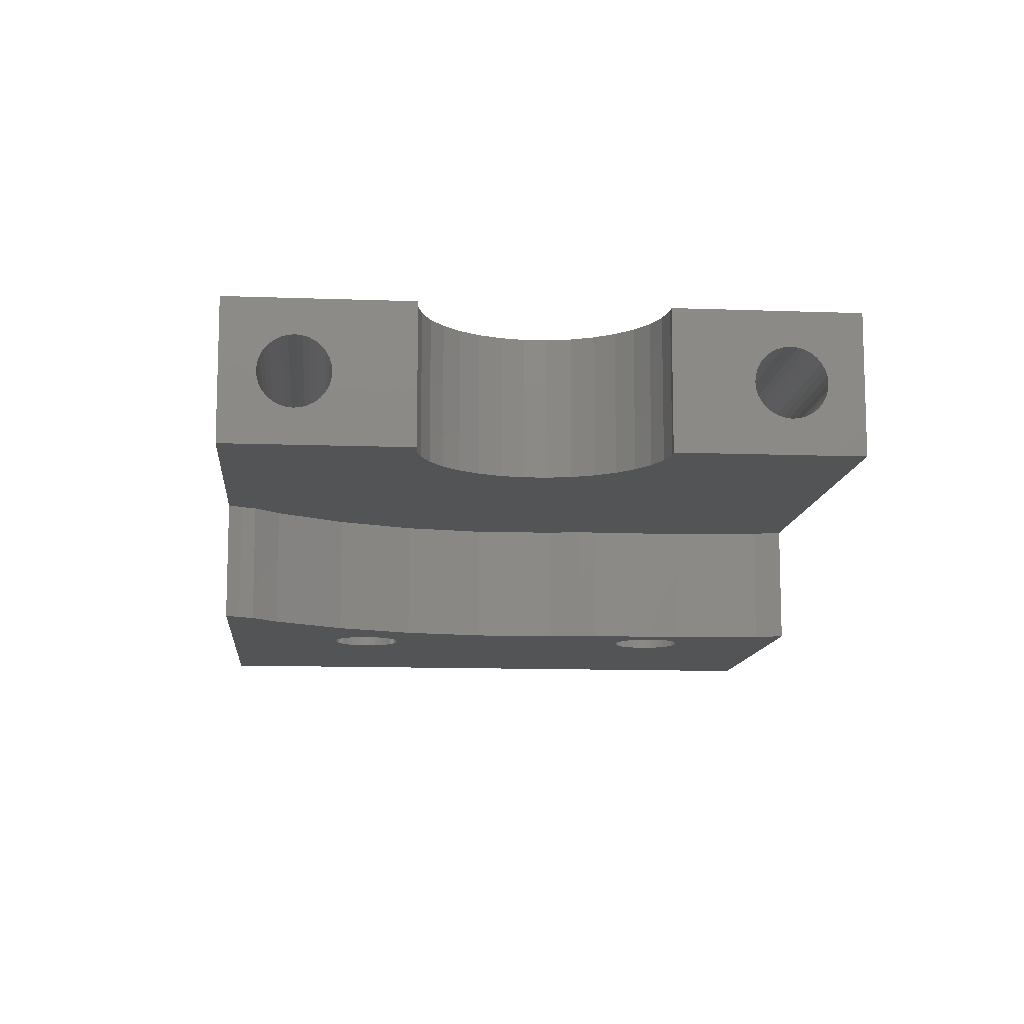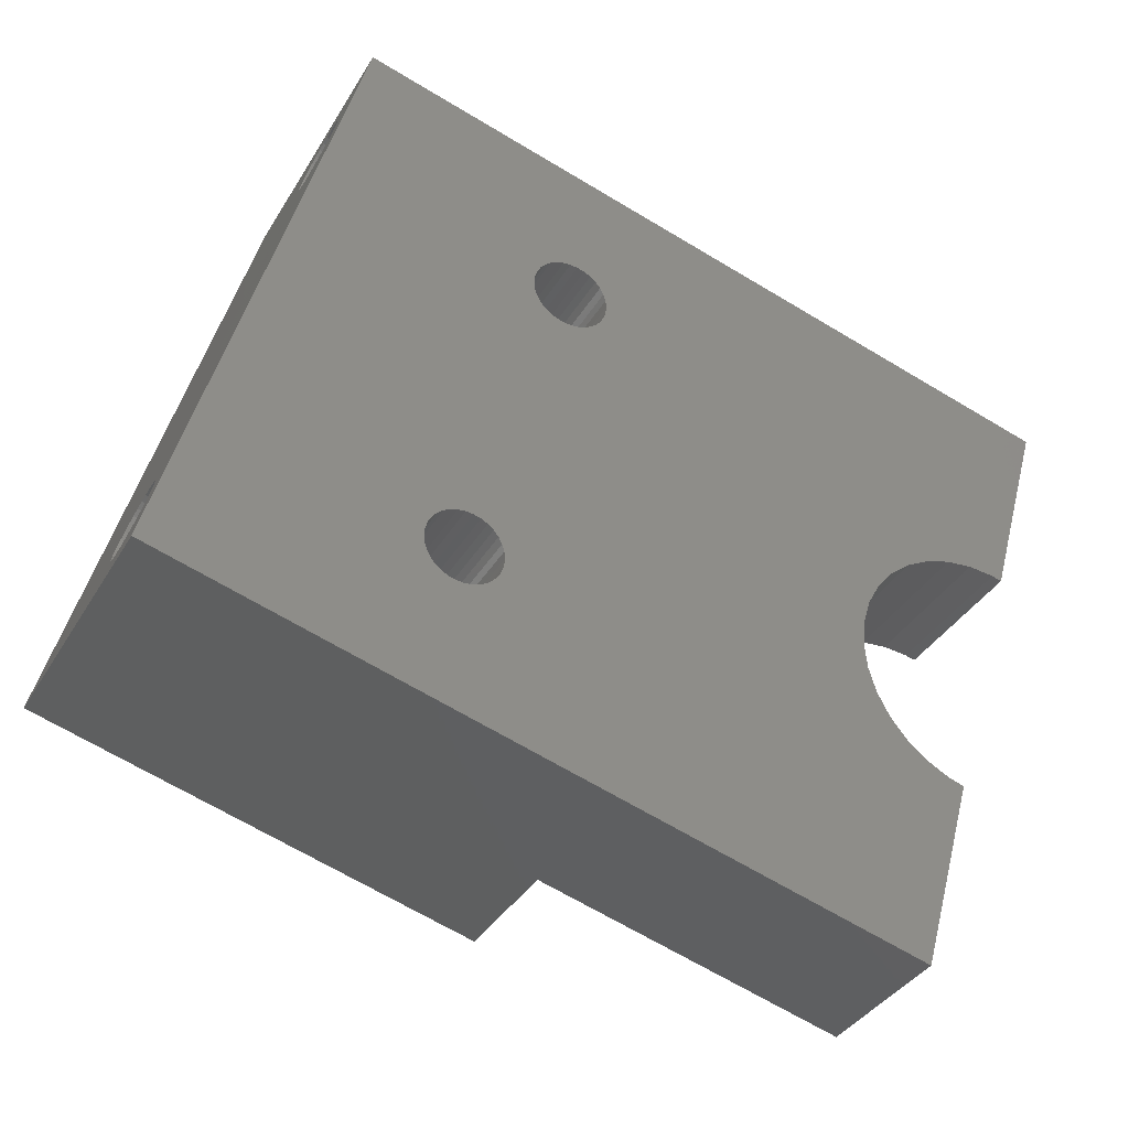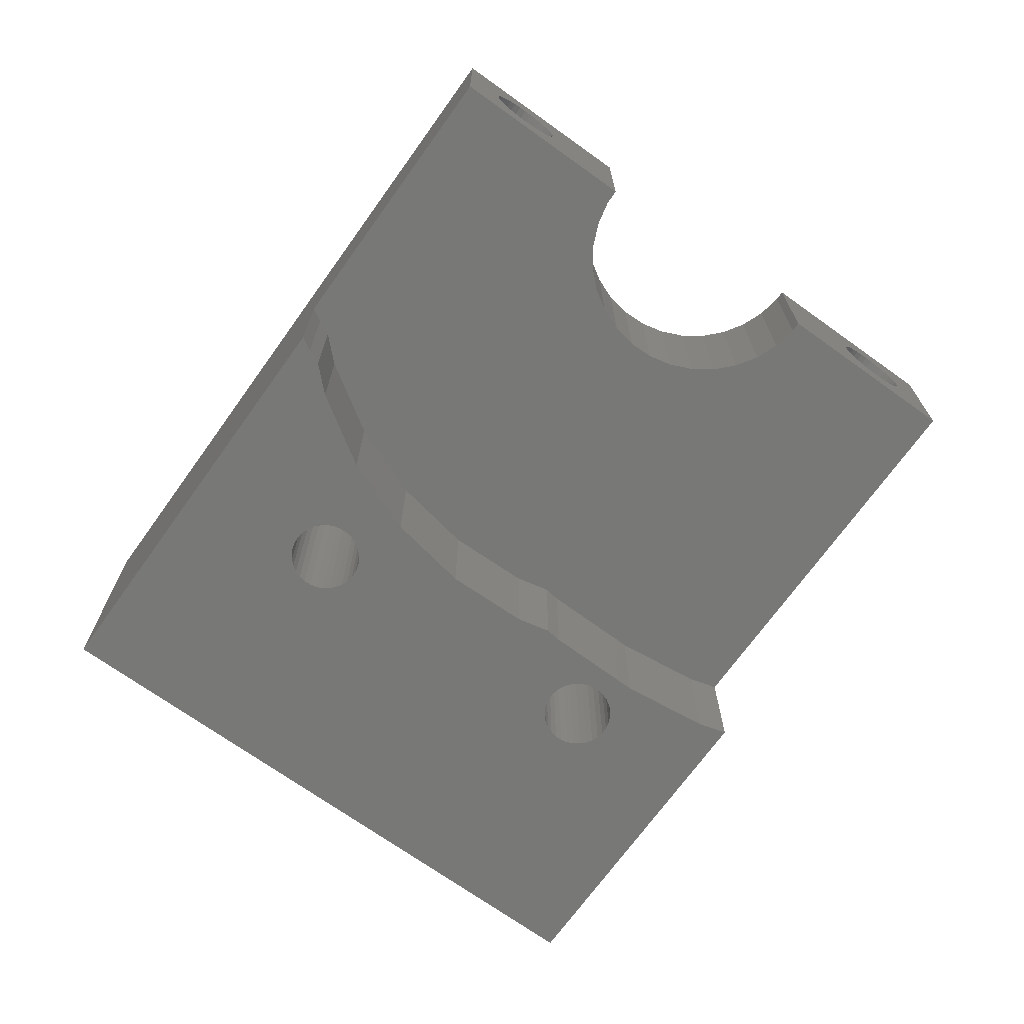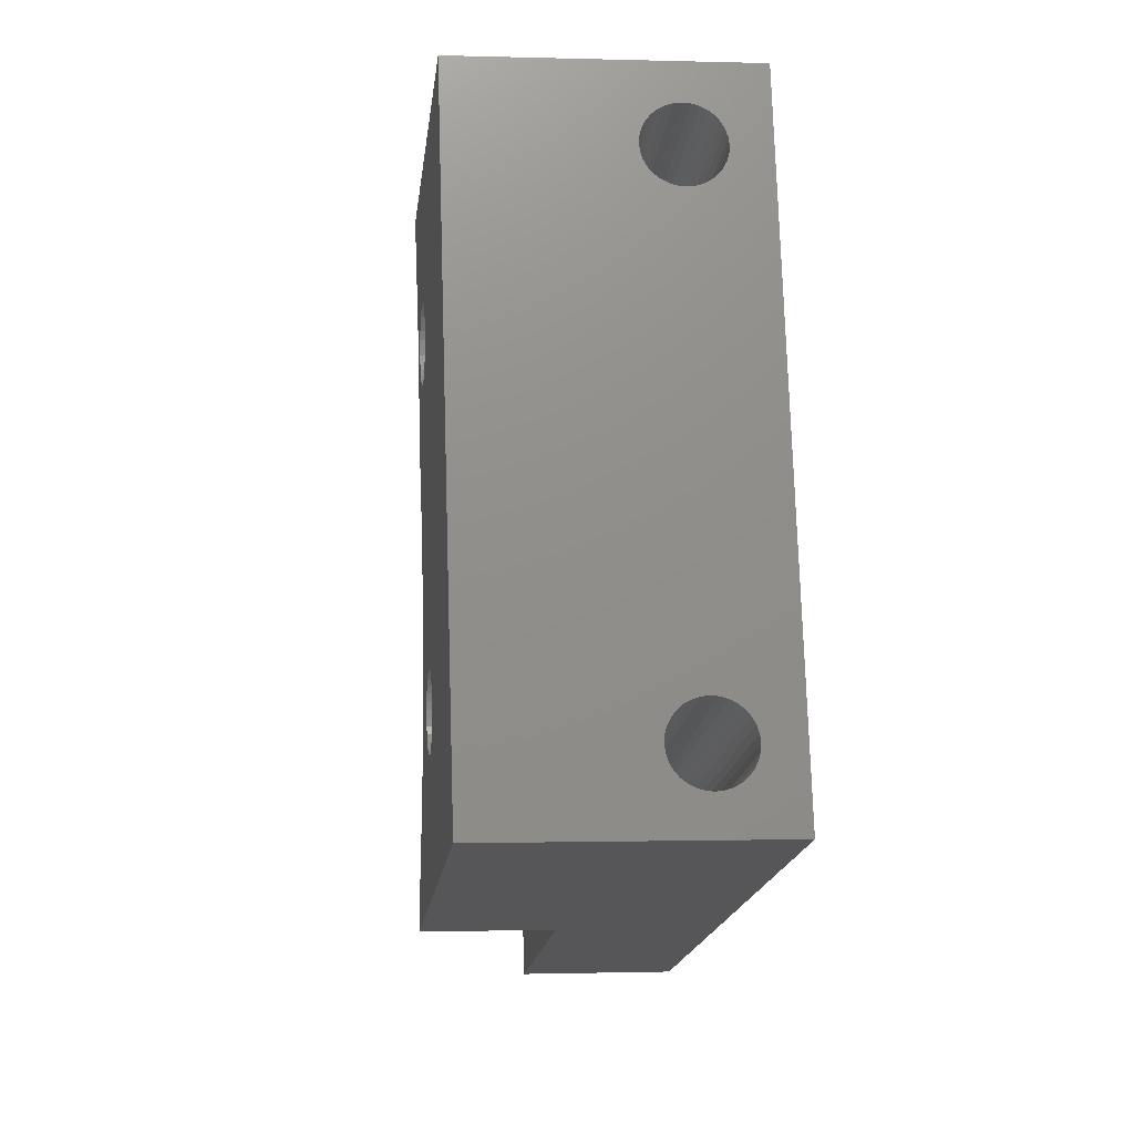
<metadata>
{"format":"stl","ext":"stl","renderer":"f3d","projection":"perspective","resolution":1024,"background":"white","views":[{"elev":-11.4,"azim":69.2,"up":"+Z"},{"elev":-36.3,"azim":-27.0,"up":"+Y"},{"elev":-70.5,"azim":38.7,"up":"+Z"},{"elev":-0.7,"azim":-96.6,"up":"+Y"}]}
</metadata>
<code>
# stl→obj: 326 verts, 664 faces
v -11.49 44.96 11
v -14 37.49 11
v -13.62 37.38 11
v -15 37.59 11
v -16 37.49 11
v -16.97 37.2 11
v -30.53 44.73 11
v -30.5 44.44 11
v -30.53 44.15 11
v -17.86 36.72 11
v -18.64 36.08 11
v -30.75 43.61 11
v -19.28 35.3 11
v -30.61 43.86 11
v -30.61 45.01 11
v -30.75 45.27 11
v -30.94 45.5 11
v -31.17 45.69 11
v -31.43 45.82 11
v -40.38 53.05 11
v -31.71 45.91 11
v -20.15 32.44 11
v -34.53 31.73 11
v -34.5 31.44 11
v -33.47 44.15 11
v -34.61 32.01 11
v -34.75 32.27 11
v -33.5 44.44 11
v -33.47 44.73 11
v -34.94 32.5 11
v -35.17 32.69 11
v -35.43 32.82 11
v -35.71 32.91 11
v -36 32.94 11
v -36.29 32.91 11
v -36.57 32.82 11
v -36.83 32.69 11
v -37.06 32.5 11
v -47.39 28.01 11
v -33.39 45.01 11
v -37.39 32.01 11
v -37.47 31.73 11
v -37.25 32.27 11
v -33.25 45.27 11
v -33.06 45.5 11
v -32.83 45.69 11
v -32.57 45.82 11
v -32.29 45.91 11
v -32 45.94 11
v -16.97 27.68 11
v -18.51 19.92 11
v -16.38 27.5 11
v -17.86 28.16 11
v -18.64 28.8 11
v -19.28 29.58 11
v -34.75 30.61 11
v -19.76 30.47 11
v -34.61 30.86 11
v -20.05 31.43 11
v -30.94 43.38 11
v -19.76 34.41 11
v -31.17 43.19 11
v -20.05 33.44 11
v -31.43 43.05 11
v -31.71 42.97 11
v -32 42.94 11
v -32.29 42.97 11
v -32.57 43.05 11
v -32.83 43.19 11
v -33.06 43.38 11
v -33.25 43.61 11
v -33.39 43.86 11
v -34.53 31.15 11
v -34.94 30.38 11
v -35.17 30.19 11
v -35.43 30.05 11
v -35.71 29.97 11
v -36 29.94 11
v -36.29 29.97 11
v -36.57 30.05 11
v -36.83 30.19 11
v -37.5 31.44 11
v -37.06 30.38 11
v -37.25 30.61 11
v -37.39 30.86 11
v -37.47 31.15 11
v -27.32 49.39 5
v -11.49 44.96 5
v -40.38 53.05 0
v -27.32 49.39 0
v -30.23 23.2 5
v -47.39 28.01 0
v -30.23 23.2 0
v -18.51 19.92 5
v -18.1 21.36 8
v -46.98 29.48 8.293
v -18.09 21.39 8.293
v -46.99 29.45 8
v -17.7 22.81 9.5
v -46.51 31.18 9.471
v -17.62 23.09 9.471
v -46.59 30.9 9.5
v -46.59 30.9 6.5
v -17.78 22.53 6.529
v -17.7 22.81 6.5
v -46.66 30.62 6.529
v -17.98 21.79 9.061
v -46.81 30.1 9.247
v -17.92 22.01 9.247
v -46.87 29.88 9.061
v -46.25 32.1 8.833
v -17.41 23.83 9.061
v -46.3 31.92 9.061
v -17.36 24.01 8.833
v -17.54 23.36 9.386
v -46.36 31.7 9.247
v -17.47 23.61 9.247
v -46.43 31.45 9.386
v -18.07 21.47 8.574
v -46.92 29.7 8.833
v -18.03 21.61 8.833
v -46.96 29.56 8.574
v -17.85 22.26 9.386
v -46.66 30.62 9.471
v -17.78 22.53 9.471
v -46.74 30.35 9.386
v -46.19 32.31 8.293
v -17.32 24.14 8.574
v -46.21 32.23 8.574
v -17.3 24.23 8.293
v -46.18 32.34 8
v -17.29 24.25 8
v -46.98 29.48 7.707
v -18.09 21.39 7.707
v -17.85 22.26 6.614
v -46.74 30.35 6.614
v -17.3 24.23 7.707
v -46.19 32.31 7.707
v -46.92 29.7 7.167
v -18.07 21.47 7.426
v -18.03 21.61 7.167
v -46.96 29.56 7.426
v -46.36 31.7 6.753
v -17.54 23.36 6.614
v -17.47 23.61 6.753
v -46.43 31.45 6.614
v -17.41 23.83 6.939
v -46.25 32.1 7.167
v -46.3 31.92 6.939
v -17.36 24.01 7.167
v -17.32 24.14 7.426
v -46.21 32.23 7.426
v -46.81 30.1 6.753
v -17.98 21.79 6.939
v -17.92 22.01 6.753
v -46.87 29.88 6.939
v -17.62 23.09 6.529
v -46.51 31.18 6.529
v -12.53 41.27 9.247
v -41.35 49.6 9.386
v -12.46 41.52 9.386
v -41.42 49.35 9.247
v -40.8 51.57 8.293
v -11.93 43.4 8.574
v -40.82 51.49 8.574
v -11.91 43.48 8.293
v -41.59 48.74 7.707
v -12.71 40.62 8
v -12.7 40.65 7.707
v -41.6 48.71 8
v -41.04 50.71 6.614
v -12.22 42.35 6.529
v -12.15 42.62 6.614
v -41.11 50.44 6.529
v -12.22 42.35 9.471
v -41.04 50.71 9.386
v -12.15 42.62 9.386
v -41.11 50.44 9.471
v -11.97 43.27 8.833
v -40.86 51.36 8.833
v -11.97 43.27 7.167
v -40.82 51.49 7.426
v -40.86 51.36 7.167
v -11.93 43.4 7.426
v -12.7 40.65 8.293
v -41.57 48.82 8.574
v -12.68 40.73 8.574
v -41.59 48.74 8.293
v -41.53 48.96 8.833
v -12.64 40.87 8.833
v -41.48 49.14 9.061
v -12.59 41.05 9.061
v -12.38 41.79 9.471
v -41.19 50.16 9.5
v -12.3 42.07 9.5
v -41.27 49.88 9.471
v -40.79 51.6 8
v -11.9 43.51 8
v -12.02 43.09 9.061
v -40.91 51.18 9.061
v -40.97 50.96 9.247
v -12.08 42.87 9.247
v -41.35 49.6 6.614
v -12.53 41.27 6.753
v -12.46 41.52 6.614
v -41.42 49.35 6.753
v -12.59 41.05 6.939
v -41.48 49.14 6.939
v -41.53 48.96 7.167
v -12.68 40.73 7.426
v -12.64 40.87 7.167
v -41.57 48.82 7.426
v -12.3 42.07 6.5
v -41.19 50.16 6.5
v -40.97 50.96 6.753
v -12.08 42.87 6.753
v -40.91 51.18 6.939
v -12.02 43.09 6.939
v -11.91 43.48 7.707
v -40.8 51.57 7.707
v -12.38 41.79 6.529
v -41.27 49.88 6.529
v -34.5 31.44 0
v -34.53 31.73 0
v -37.47 31.73 0
v -37.5 31.44 0
v -36.29 32.91 0
v -36 32.94 0
v -35.71 29.97 0
v -36 29.94 0
v -35.17 32.69 0
v -34.94 32.5 0
v -37.06 32.5 0
v -37.25 32.27 0
v -37.39 32.01 0
v -36.83 32.69 0
v -36.57 32.82 0
v -34.75 30.61 0
v -34.61 30.86 0
v -34.61 32.01 0
v -34.75 32.27 0
v -35.71 32.91 0
v -35.43 32.82 0
v -35.43 30.05 0
v -34.94 30.38 0
v -35.17 30.19 0
v -34.53 31.15 0
v -36.83 30.19 0
v -37.06 30.38 0
v -37.39 30.86 0
v -37.25 30.61 0
v -37.47 31.15 0
v -36.29 29.97 0
v -36.57 30.05 0
v -30.5 44.44 0
v -30.53 44.73 0
v -33.47 44.73 0
v -33.5 44.44 0
v -32.29 45.91 0
v -32 45.94 0
v -31.71 42.97 0
v -32 42.94 0
v -31.17 45.69 0
v -30.94 45.5 0
v -33.06 45.5 0
v -33.25 45.27 0
v -33.39 45.01 0
v -32.83 45.69 0
v -32.57 45.82 0
v -30.75 43.61 0
v -30.61 43.86 0
v -30.61 45.01 0
v -30.75 45.27 0
v -31.71 45.91 0
v -31.43 45.82 0
v -30.53 44.15 0
v -31.43 43.05 0
v -30.94 43.38 0
v -31.17 43.19 0
v -32.83 43.19 0
v -33.06 43.38 0
v -33.39 43.86 0
v -33.25 43.61 0
v -33.47 44.15 0
v -32.29 42.97 0
v -32.57 43.05 0
v -20.05 33.44 5
v -20.15 32.44 5
v -15 37.59 5
v -14 37.49 5
v -18.64 36.08 5
v -17.86 36.72 5
v -16.97 37.2 5
v -16 37.49 5
v -13.62 37.38 5
v -19.28 35.3 5
v -19.76 34.41 5
v -17.86 28.16 5
v -18.64 28.8 5
v -16.38 27.5 5
v -16.97 27.68 5
v -19.76 30.47 5
v -19.28 29.58 5
v -20.05 31.43 5
v -32.5 32.44 5
v -32.16 35.85 0
v -32.16 35.85 5
v -32.5 32.44 0
v -31.17 39.14 5
v -30.49 40.4 0
v -30.49 40.4 5
v -31.17 39.14 0
v -30.49 24.48 5
v -29.35 44.94 5
v -27.95 48.35 5
v -31.17 25.74 5
v -30.39 23.83 5
v -30.39 41.05 5
v -32.16 29.02 5
v -31.17 25.74 0
v -30.49 24.48 0
v -32.16 29.02 0
v -29.35 44.94 0
v -30.39 41.05 0
v -27.95 48.35 0
v -30.39 23.83 0
f 1 2 3
f 1 4 2
f 1 5 4
f 1 6 5
f 7 6 1
f 8 6 7
f 9 10 8
f 11 12 13
f 12 11 14
f 14 11 9
f 10 9 11
f 6 8 10
f 1 15 7
f 1 16 15
f 1 17 16
f 1 18 17
f 1 19 18
f 20 19 1
f 19 20 21
f 22 23 24
f 25 26 23
f 25 27 26
f 20 28 29
f 25 30 27
f 25 31 30
f 25 32 31
f 25 33 32
f 25 34 33
f 25 35 34
f 25 36 35
f 25 37 36
f 25 38 37
f 25 20 38
f 39 38 20
f 20 29 40
f 41 39 42
f 43 39 41
f 38 39 43
f 44 20 40
f 45 20 44
f 46 20 45
f 47 20 46
f 48 20 47
f 49 20 48
f 21 20 49
f 50 51 52
f 53 51 50
f 54 51 53
f 55 51 54
f 56 55 57
f 58 57 59
f 60 13 12
f 13 60 61
f 62 61 60
f 61 62 63
f 64 63 62
f 23 63 64
f 22 24 59
f 63 23 22
f 23 64 65
f 23 65 66
f 23 66 67
f 23 67 68
f 23 68 69
f 23 69 70
f 23 70 71
f 20 25 28
f 23 72 25
f 23 71 72
f 73 59 24
f 58 59 73
f 57 58 56
f 74 55 56
f 55 74 51
f 75 51 74
f 76 51 75
f 77 51 76
f 78 51 77
f 39 78 79
f 39 79 80
f 39 80 81
f 42 39 82
f 78 39 51
f 83 39 81
f 84 39 83
f 85 39 84
f 86 39 85
f 82 39 86
f 87 1 88
f 1 87 20
f 89 87 90
f 87 89 20
f 39 91 51
f 92 91 39
f 91 92 93
f 51 91 94
f 95 96 97
f 96 95 98
f 99 100 101
f 100 99 102
f 103 104 105
f 104 103 106
f 107 108 109
f 108 107 110
f 111 112 113
f 112 111 114
f 115 116 117
f 116 115 118
f 119 120 121
f 120 119 122
f 97 122 119
f 122 97 96
f 121 110 107
f 110 121 120
f 123 124 125
f 124 123 126
f 125 102 99
f 102 125 124
f 109 126 123
f 126 109 108
f 127 128 129
f 128 127 130
f 129 114 111
f 114 129 128
f 131 130 127
f 130 131 132
f 117 113 112
f 113 117 116
f 101 118 115
f 118 101 100
f 133 95 134
f 95 133 98
f 106 135 104
f 135 106 136
f 137 131 138
f 131 137 132
f 139 140 141
f 140 139 142
f 143 144 145
f 144 143 146
f 147 148 149
f 148 147 150
f 151 138 152
f 138 151 137
f 153 154 155
f 154 153 156
f 136 155 135
f 155 136 153
f 142 134 140
f 134 142 133
f 146 157 144
f 157 146 158
f 149 145 147
f 145 149 143
f 150 152 148
f 152 150 151
f 156 141 154
f 141 156 139
f 158 105 157
f 105 158 103
f 159 160 161
f 160 159 162
f 163 164 165
f 164 163 166
f 167 168 169
f 168 167 170
f 171 172 173
f 172 171 174
f 175 176 177
f 176 175 178
f 165 179 180
f 179 165 164
f 181 182 183
f 182 181 184
f 185 186 187
f 186 185 188
f 187 189 190
f 189 187 186
f 190 191 192
f 191 190 189
f 192 162 159
f 162 192 191
f 193 194 195
f 194 193 196
f 197 166 163
f 166 197 198
f 180 199 200
f 199 180 179
f 177 201 202
f 201 177 176
f 195 178 175
f 178 195 194
f 202 200 199
f 200 202 201
f 168 188 185
f 188 168 170
f 203 204 205
f 204 203 206
f 206 207 204
f 207 206 208
f 209 210 211
f 210 209 212
f 174 213 172
f 213 174 214
f 215 173 216
f 173 215 171
f 217 216 218
f 216 217 215
f 219 197 220
f 197 219 198
f 161 196 193
f 196 161 160
f 214 221 213
f 221 214 222
f 222 205 221
f 205 222 203
f 208 211 207
f 211 208 209
f 212 169 210
f 169 212 167
f 184 220 182
f 220 184 219
f 218 183 217
f 183 218 181
f 223 23 224
f 23 223 24
f 82 225 42
f 225 82 226
f 227 34 35
f 34 227 228
f 229 78 77
f 78 229 230
f 231 30 31
f 30 231 232
f 43 233 38
f 233 43 234
f 41 234 43
f 234 41 235
f 236 36 37
f 36 236 237
f 238 58 239
f 58 238 56
f 240 27 241
f 27 240 26
f 224 26 240
f 26 224 23
f 241 30 232
f 30 241 27
f 242 32 33
f 32 242 243
f 228 33 34
f 33 228 242
f 243 31 32
f 31 243 231
f 42 235 41
f 235 42 225
f 233 37 38
f 37 233 236
f 237 35 36
f 35 237 227
f 244 77 76
f 77 244 229
f 245 75 74
f 75 245 246
f 245 56 238
f 56 245 74
f 239 73 247
f 73 239 58
f 247 24 223
f 24 247 73
f 248 83 81
f 83 248 249
f 84 250 85
f 250 84 251
f 83 251 84
f 251 83 249
f 86 226 82
f 226 86 252
f 246 76 75
f 76 246 244
f 85 252 86
f 252 85 250
f 253 80 79
f 80 253 254
f 230 79 78
f 79 230 253
f 254 81 80
f 81 254 248
f 255 7 256
f 7 255 8
f 28 257 29
f 257 28 258
f 259 49 48
f 49 259 260
f 261 66 65
f 66 261 262
f 263 17 18
f 17 263 264
f 44 265 45
f 265 44 266
f 40 266 44
f 266 40 267
f 268 47 46
f 47 268 269
f 270 14 271
f 14 270 12
f 272 16 273
f 16 272 15
f 256 15 272
f 15 256 7
f 273 17 264
f 17 273 16
f 274 19 21
f 19 274 275
f 260 21 49
f 21 260 274
f 275 18 19
f 18 275 263
f 29 267 40
f 267 29 257
f 265 46 45
f 46 265 268
f 269 48 47
f 48 269 259
f 276 8 255
f 8 276 9
f 277 65 64
f 65 277 261
f 278 62 60
f 62 278 279
f 278 12 270
f 12 278 60
f 271 9 276
f 9 271 14
f 280 70 69
f 70 280 281
f 71 282 72
f 282 71 283
f 70 283 71
f 283 70 281
f 25 258 28
f 258 25 284
f 279 64 62
f 64 279 277
f 262 67 66
f 67 262 285
f 72 284 25
f 284 72 282
f 285 68 67
f 68 285 286
f 286 69 68
f 69 286 280
f 22 287 63
f 287 22 288
f 289 2 4
f 2 289 290
f 291 10 11
f 10 291 292
f 293 5 6
f 5 293 294
f 290 3 2
f 3 290 295
f 61 296 13
f 296 61 297
f 13 291 11
f 291 13 296
f 63 297 61
f 297 63 287
f 292 6 10
f 6 292 293
f 294 4 5
f 4 294 289
f 298 54 53
f 54 298 299
f 300 50 52
f 50 300 301
f 55 302 57
f 302 55 303
f 54 303 55
f 303 54 299
f 59 288 22
f 288 59 304
f 301 53 50
f 53 301 298
f 57 304 59
f 304 57 302
f 305 306 307
f 306 305 308
f 309 310 311
f 310 309 312
f 307 312 309
f 312 307 306
f 94 301 300
f 94 298 301
f 94 299 298
f 91 299 94
f 299 91 303
f 313 303 91
f 305 288 304
f 303 313 302
f 288 314 315
f 288 315 87
f 316 302 313
f 313 91 317
f 302 316 304
f 288 311 318
f 288 318 314
f 304 316 319
f 304 319 305
f 288 305 307
f 288 309 311
f 288 307 309
f 290 88 295
f 289 88 290
f 294 88 289
f 293 88 294
f 87 293 292
f 87 292 291
f 87 291 296
f 293 87 88
f 297 87 296
f 287 87 297
f 87 287 288
f 313 320 316
f 320 313 321
f 319 308 305
f 308 319 322
f 316 322 319
f 322 316 320
f 318 323 314
f 323 318 324
f 315 90 87
f 90 315 325
f 314 325 315
f 325 314 323
f 91 326 317
f 326 91 93
f 311 324 318
f 324 311 310
f 317 321 313
f 321 317 326
f 220 20 89
f 20 220 197
f 89 182 220
f 89 183 182
f 89 217 183
f 89 215 217
f 89 171 215
f 89 174 171
f 89 214 174
f 89 222 214
f 89 203 222
f 89 206 203
f 89 208 206
f 149 208 89
f 167 131 170
f 138 167 212
f 152 212 209
f 208 149 209
f 167 138 131
f 212 152 138
f 209 148 152
f 209 149 148
f 92 149 89
f 149 92 143
f 143 92 146
f 146 92 158
f 158 92 103
f 39 133 92
f 142 92 133
f 139 92 142
f 156 92 139
f 153 92 156
f 136 92 153
f 106 92 136
f 103 92 106
f 163 20 197
f 165 20 163
f 180 20 165
f 200 20 180
f 201 20 200
f 176 20 201
f 178 20 176
f 194 20 178
f 196 20 194
f 160 20 196
f 131 188 170
f 127 188 131
f 188 127 186
f 129 186 127
f 186 129 189
f 111 189 129
f 189 111 191
f 113 191 111
f 191 113 162
f 116 162 113
f 162 116 160
f 118 160 116
f 160 118 20
f 39 118 100
f 39 100 102
f 133 39 98
f 118 39 20
f 124 39 102
f 126 39 124
f 108 39 126
f 110 39 108
f 120 39 110
f 122 39 120
f 96 39 122
f 98 39 96
f 52 132 300
f 52 130 132
f 52 128 130
f 52 114 128
f 52 112 114
f 52 117 112
f 52 115 117
f 52 101 115
f 51 101 52
f 101 51 99
f 97 51 95
f 119 51 97
f 121 51 119
f 107 51 121
f 109 51 107
f 123 51 109
f 125 51 123
f 99 51 125
f 137 300 132
f 151 300 137
f 150 300 151
f 147 300 150
f 145 300 147
f 144 300 145
f 157 300 144
f 94 157 105
f 94 105 104
f 94 95 51
f 95 94 134
f 157 94 300
f 135 94 104
f 155 94 135
f 154 94 155
f 141 94 154
f 140 94 141
f 134 94 140
f 1 198 88
f 1 166 198
f 1 164 166
f 1 179 164
f 1 199 179
f 1 202 199
f 1 177 202
f 1 175 177
f 1 195 175
f 1 193 195
f 3 193 1
f 185 3 168
f 187 3 185
f 190 3 187
f 192 3 190
f 159 3 192
f 161 3 159
f 193 3 161
f 219 88 198
f 184 88 219
f 181 88 184
f 218 88 181
f 216 88 218
f 173 88 216
f 172 88 173
f 213 88 172
f 221 88 213
f 295 221 205
f 295 168 3
f 168 295 169
f 169 295 210
f 210 295 211
f 221 295 88
f 204 295 205
f 207 295 204
f 211 295 207
f 326 320 321
f 254 326 93
f 312 280 286
f 242 306 243
f 228 306 242
f 227 306 228
f 306 281 280
f 306 227 281
f 224 308 223
f 247 308 322
f 229 322 320
f 326 253 320
f 308 247 223
f 322 239 247
f 322 238 239
f 322 245 238
f 322 246 245
f 322 244 246
f 322 229 244
f 320 230 229
f 320 253 230
f 326 254 253
f 92 254 93
f 254 92 248
f 92 226 252
f 226 92 89
f 250 92 252
f 251 92 250
f 249 92 251
f 248 92 249
f 323 276 255
f 324 271 276
f 324 270 271
f 324 278 270
f 324 279 278
f 285 310 312
f 324 277 279
f 324 261 277
f 324 262 261
f 280 312 306
f 310 285 262
f 231 306 308
f 312 286 285
f 262 324 310
f 276 323 324
f 256 323 255
f 272 323 256
f 273 323 272
f 264 323 273
f 323 264 325
f 263 325 264
f 275 325 263
f 274 325 275
f 260 325 274
f 259 325 260
f 325 259 90
f 89 259 269
f 89 269 268
f 240 308 224
f 241 308 240
f 232 308 241
f 231 308 232
f 306 231 243
f 281 227 283
f 237 283 227
f 283 237 282
f 236 282 237
f 282 236 284
f 233 284 236
f 89 284 233
f 284 89 258
f 89 233 234
f 89 234 235
f 258 89 257
f 259 89 90
f 265 89 268
f 266 89 265
f 267 89 266
f 257 89 267
f 225 89 235
f 89 225 226

</code>
